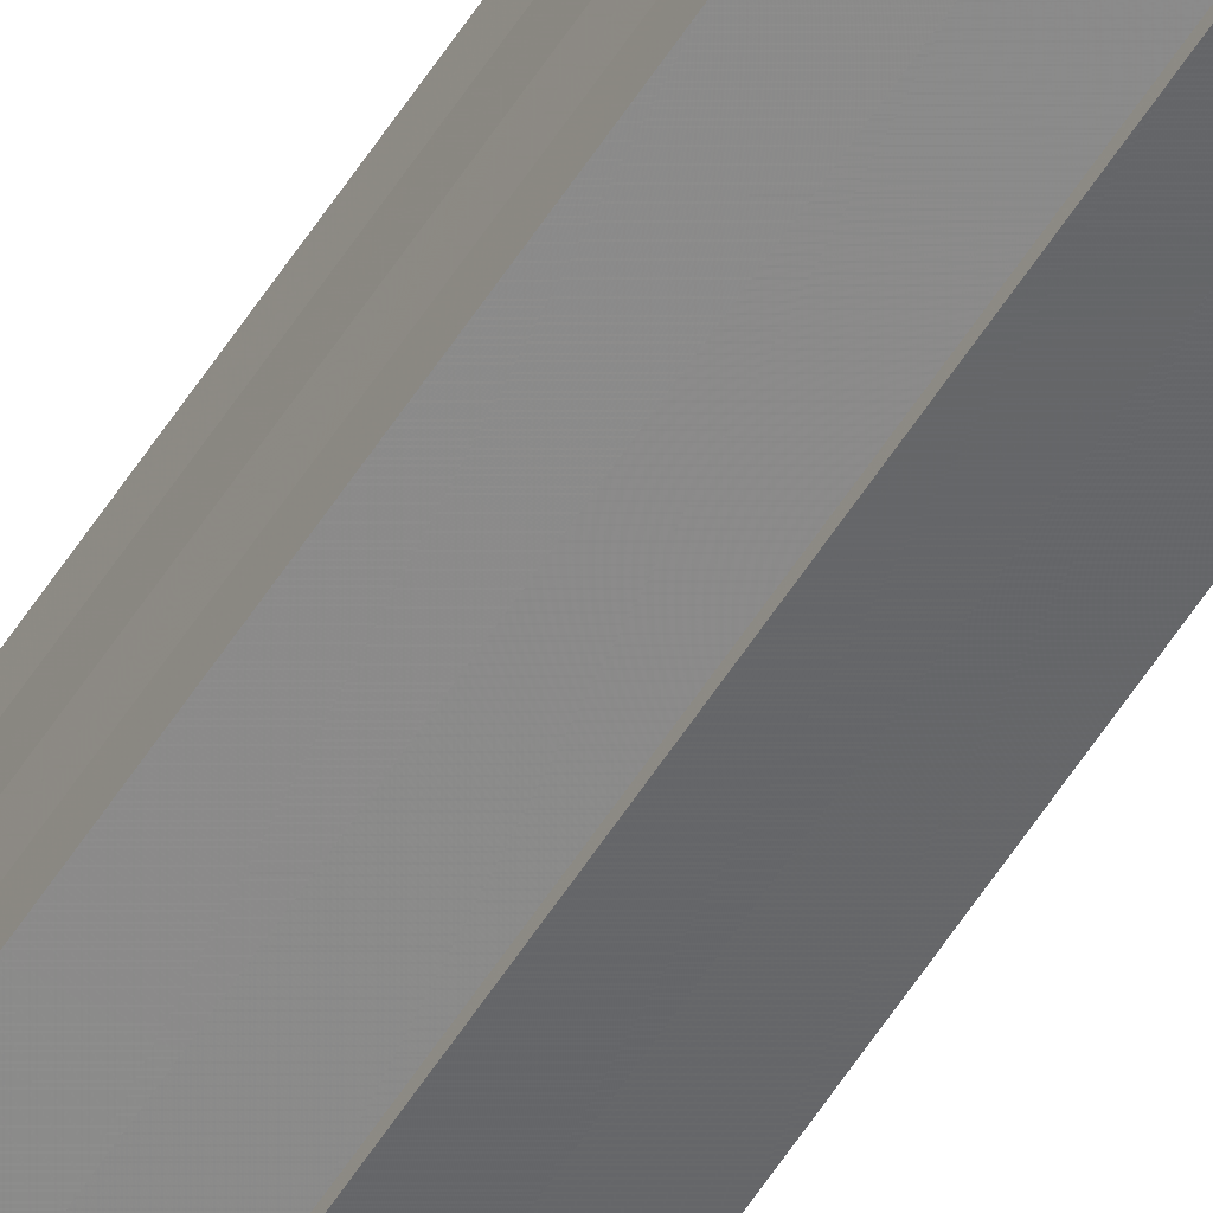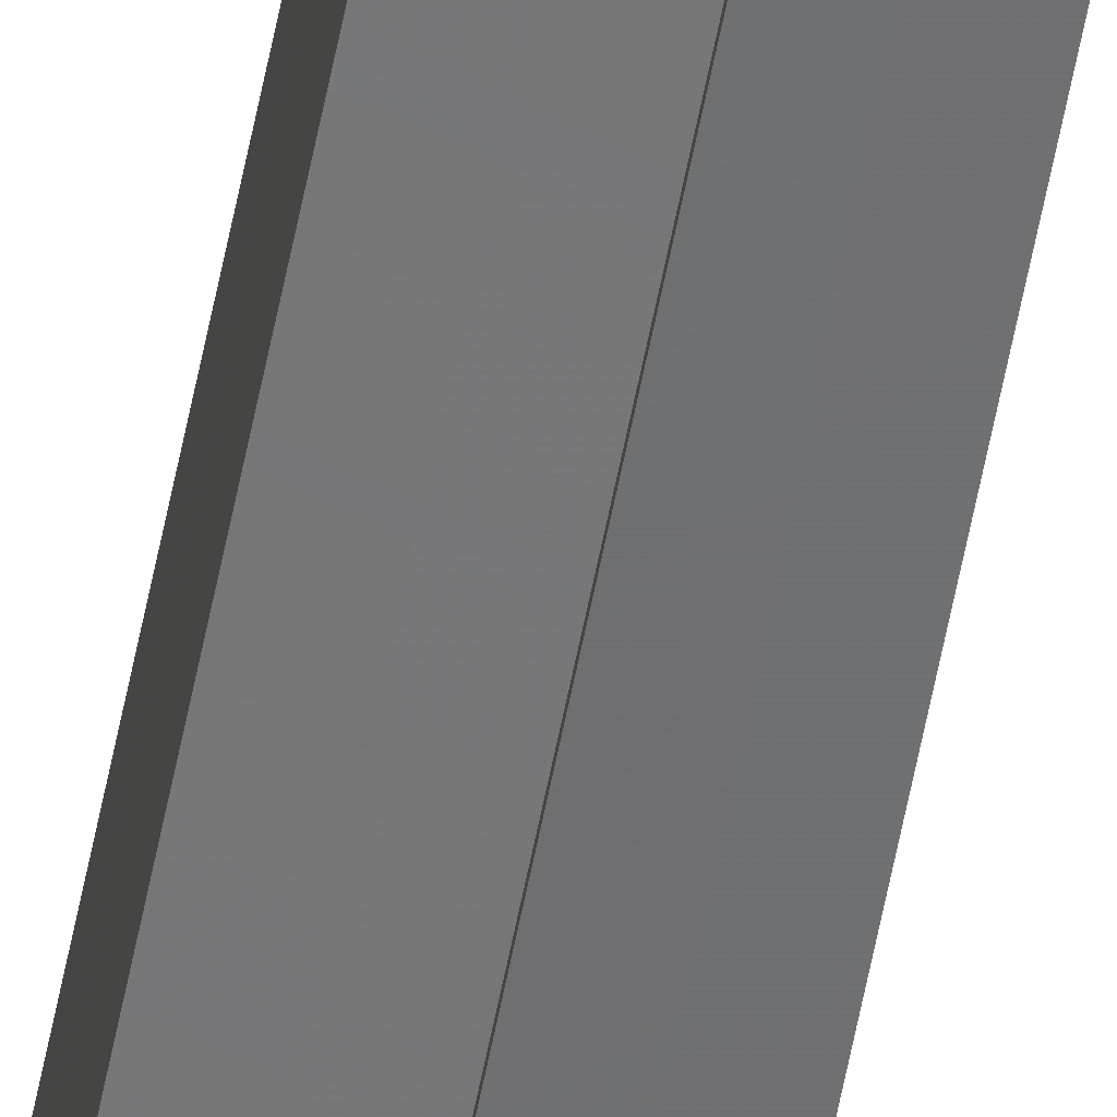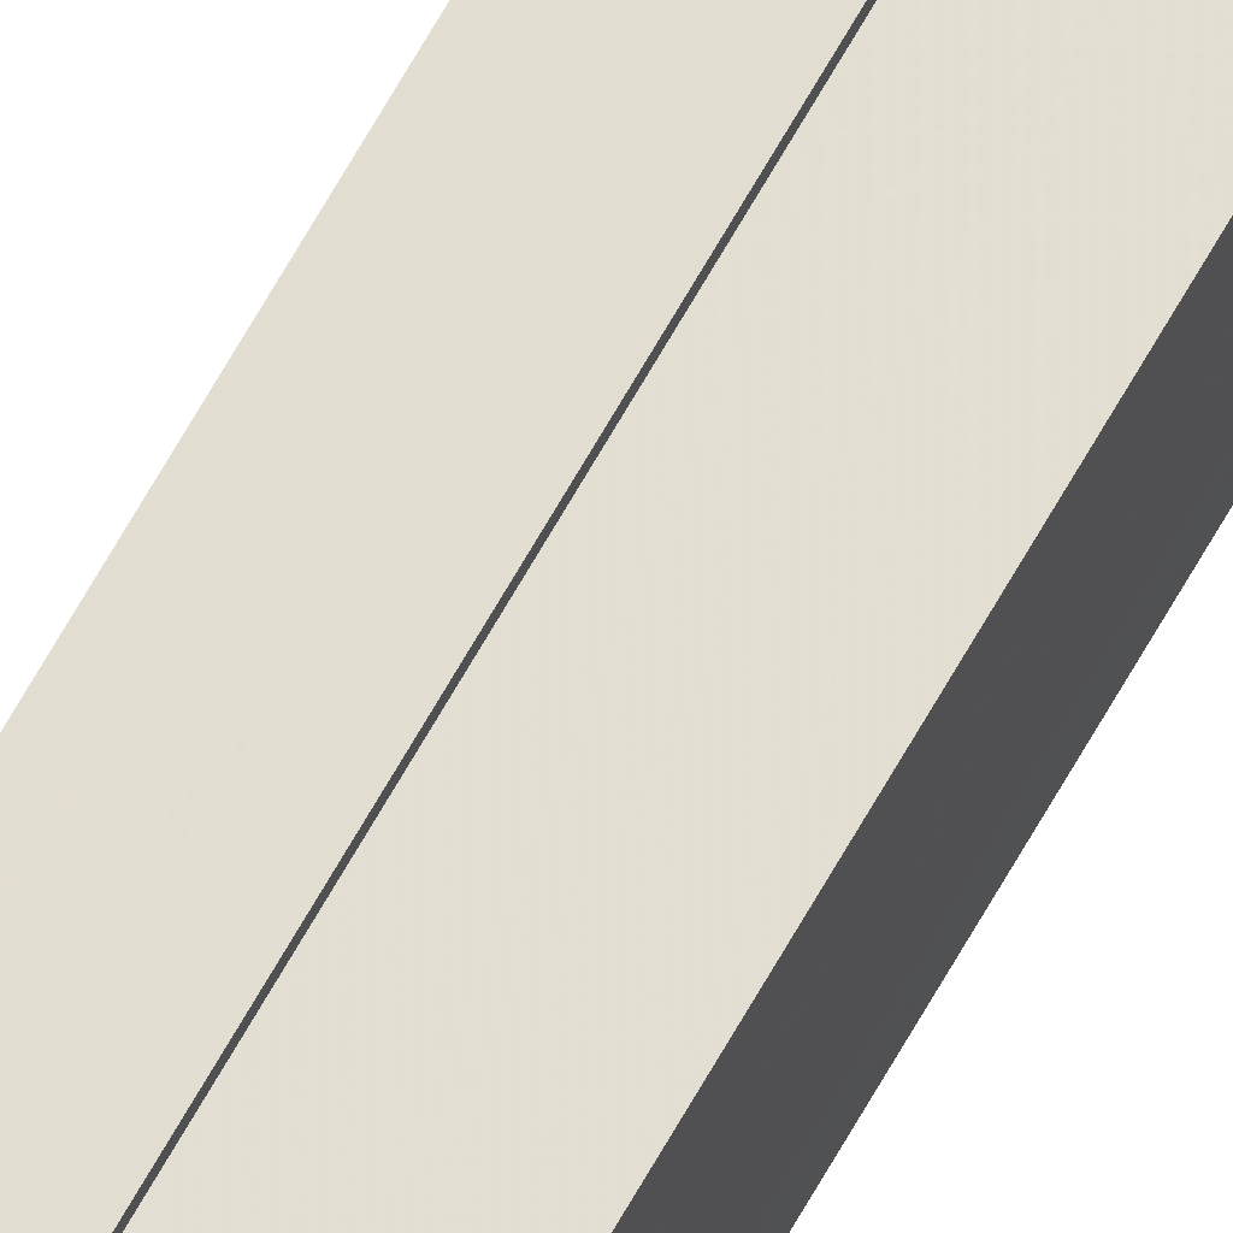
<metadata>
{"format":"obj","ext":"obj","renderer":"f3d","projection":"perspective","resolution":1024,"background":"white","views":[{"elev":-58.7,"azim":-32.5,"up":"+Z"},{"elev":-56.9,"azim":169.3,"up":"+Z"},{"elev":60.8,"azim":-151.9,"up":"+Z"}]}
</metadata>
<code>
o 13388
v 2241 1877 13.5
v 2241 1877 13.49
v 2241 1879 13.5
v 2241 1877 13.49
v 2241 1879 13.49
v 2241 1877 13.5
v 2241 1879 13.5
v 2241 1877 13.49
v 2241 1879 13.49
v 2241 1877 13.51
v 2241 1879 13.51
v 2241 1877 13.49
v 2241 1879 13.49
v 2241 1877 13.51
v 2241 1879 13.51
v 2241 1877 13.51
v 2241 1877 13.51
v 2241 1879 13.51
v 2241 1877 13.51
v 2241 1879 13.51
v 2241 1877 13.5
v 2241 1879 13.5
v 2241 1877 13.5
v 2241 1879 13.5
v 2241 1877 13.49
v 2241 1879 13.49
v 2241 1877 13.49
v 2241 1879 13.49
v 2241 1877 13.49
v 2241 1879 13.49
v 2241 1877 13.5
v 2241 1877 13.49
v 2241 1877 13.49
v 2241 1877 13.49
v 2241 1877 13.5
v 2241 1877 13.49
v 2241 1877 13.5
v 2241 1877 13.5
v 2241 1877 13.51
v 2241 1877 13.5
v 2241 1877 13.51
v 2241 1877 13.51
v 2241 1879 13.51
v 2241 1879 13.51
v 2241 1879 13.51
v 2241 1879 13.5
v 2241 1877 13.51
v 2241 1877 13.51
v 2241 1877 13.51
v 2241 1879 13.5
v 2241 1877 13.5
v 2241 1877 13.51
v 2241 1879 13.51
v 2241 1879 13.49
v 2241 1877 13.5
v 2241 1877 13.5
v 2241 1879 13.5
v 2241 1879 13.49
v 2241 1877 13.49
v 2241 1877 13.5
v 2241 1879 13.5
v 2241 1877 13.49
v 2241 1879 13.49
v 2241 1877 13.49
v 2241 1879 13.49
v 2241 1879 13.49
v 2241 1877 13.49
v 2241 1877 13.49
v 2241 1877 13.49
v 2241 1877 13.49
v 2241 1879 13.49
v 2241 1879 13.5
v 2241 1879 13.5
v 2241 1879 13.49
v 2241 1879 13.5
v 2241 1879 13.49
v 2241 1879 13.51
v 2241 1879 13.49
v 2241 1879 13.51
v 2241 1879 13.49
v 2241 1879 13.51
v 2241 1879 13.49
v 2241 1879 13.5
v 2241 1879 13.5
f 1 2 3
f 2 4 5
f 6 1 7
f 4 8 9
f 10 6 11
f 12 8 13
f 14 10 15
f 14 16 15
f 15 17 18
f 15 19 20
f 20 21 22
f 22 23 24
f 24 25 26
f 26 27 28
f 28 29 30
f 13 29 30
f 31 32 29
f 31 33 32
f 31 29 34
f 31 35 33
f 31 34 36
f 31 37 35
f 31 36 38
f 31 39 37
f 31 38 40
f 31 40 41
f 31 42 39
f 31 41 42
f 43 42 44
f 45 42 44
f 46 47 43
f 48 49 45
f 50 51 46
f 52 49 53
f 54 55 50
f 56 52 57
f 58 59 54
f 60 56 61
f 62 60 63
f 64 62 65
f 66 67 58
f 68 64 66
f 68 69 66
f 66 70 71
f 72 73 74
f 72 75 73
f 72 74 76
f 72 77 75
f 72 76 78
f 72 79 77
f 72 78 80
f 72 81 79
f 72 80 82
f 72 83 81
f 72 82 84
f 72 84 83

</code>
